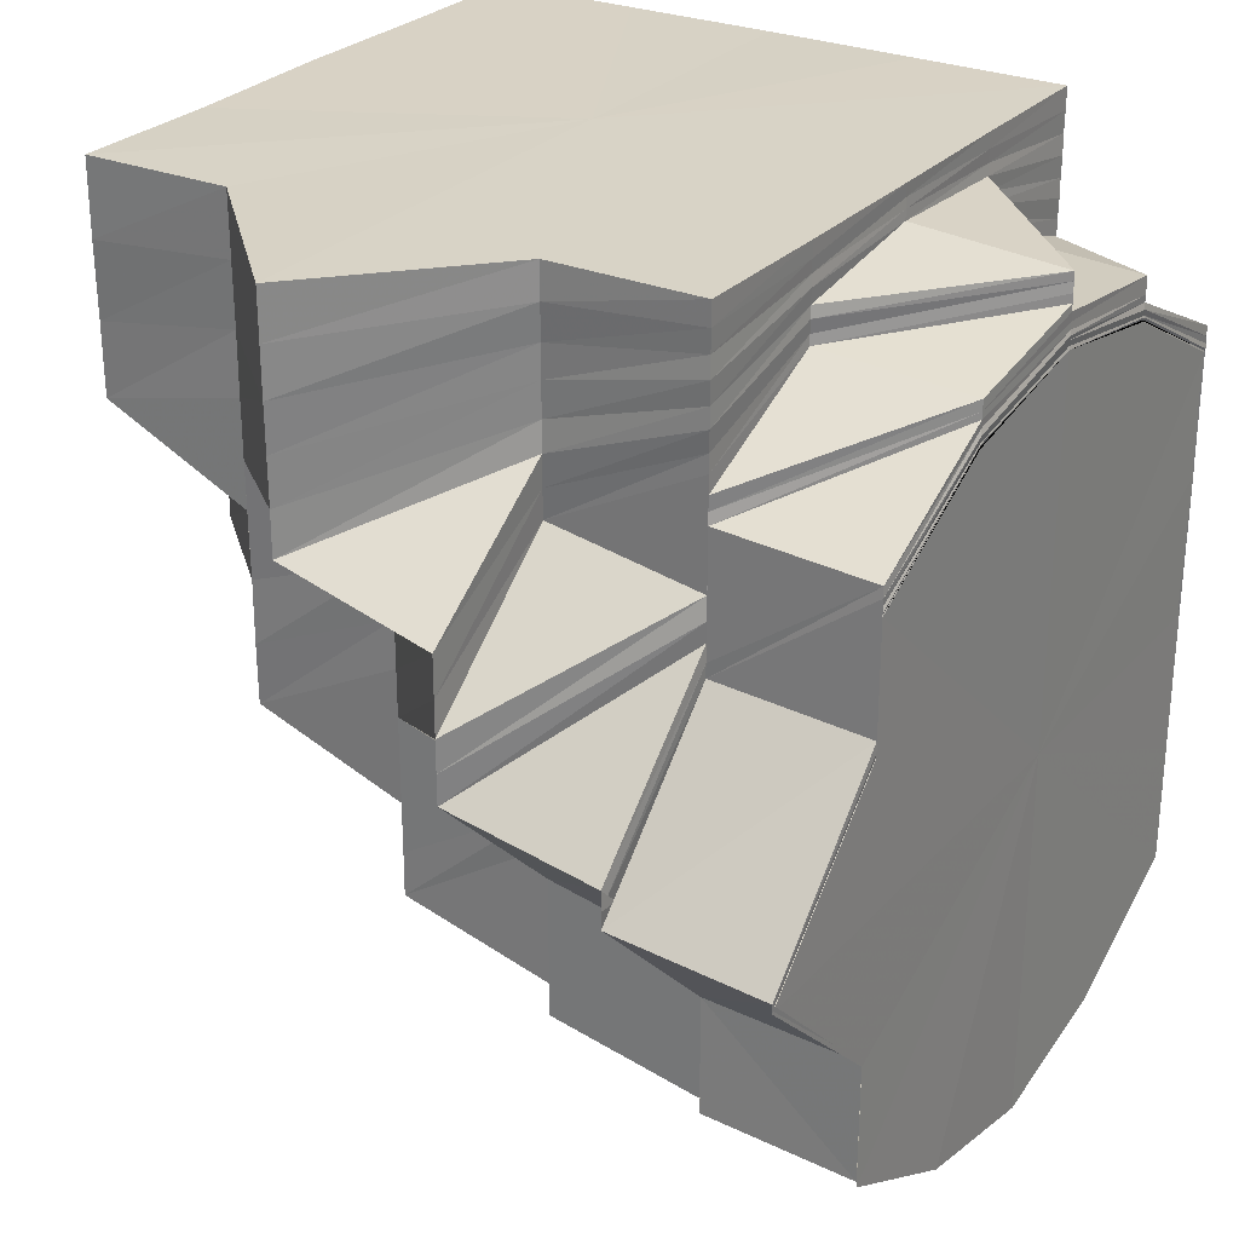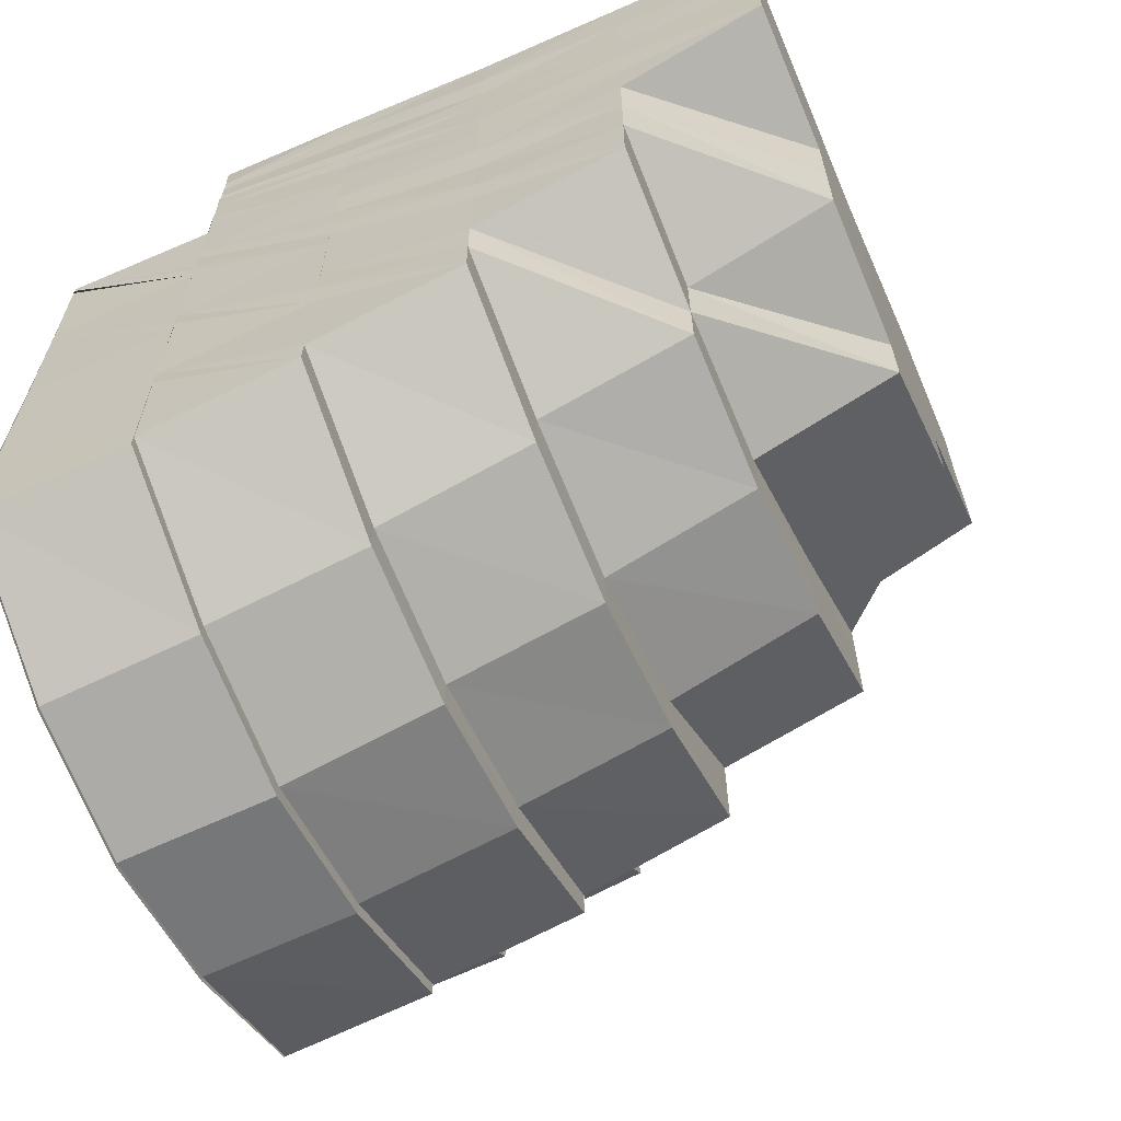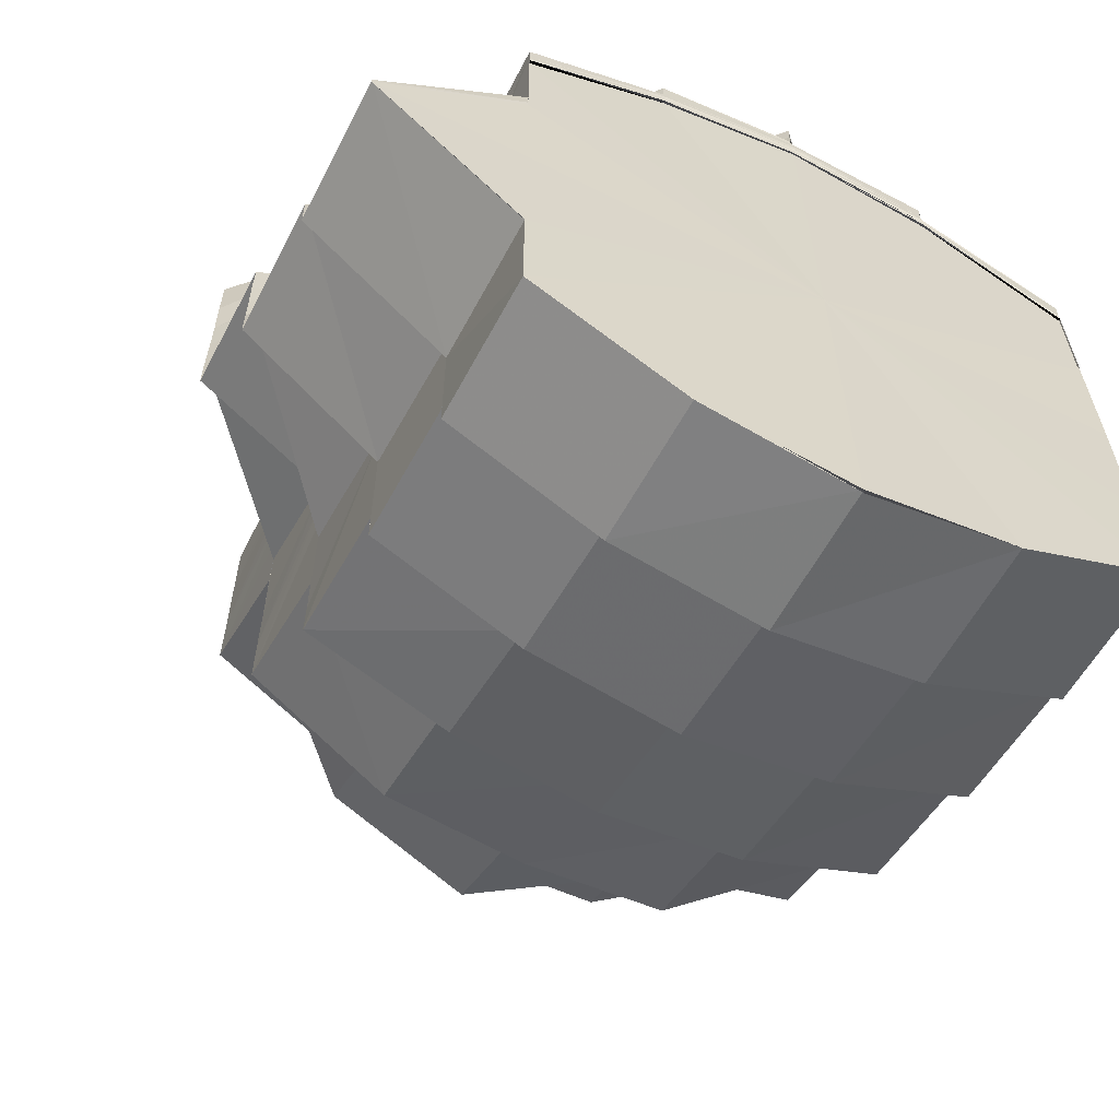
<metadata>
{"format":"obj","ext":"obj","renderer":"f3d","projection":"perspective","resolution":1024,"background":"white","views":[{"elev":27.7,"azim":-57.4,"up":"+Z"},{"elev":-64.3,"azim":113.5,"up":"+Z"},{"elev":-60.8,"azim":-26.9,"up":"+Z"}]}
</metadata>
<code>
o 9468
v 2248 1879 13.5
v 2248 1879 13.5
v 2248 1879 13.5
v 2248 1879 13.5
v 2248 1879 13.51
v 2248 1879 13.5
v 2248 1879 13.5
v 2248 1879 13.51
v 2248 1879 13.5
v 2248 1879 13.5
v 2248 1879 13.5
v 2248 1879 13.51
v 2248 1879 13.51
v 2248 1879 13.51
v 2248 1879 13.51
v 2248 1879 13.52
v 2248 1879 13.51
v 2248 1879 13.51
v 2248 1879 13.52
v 2248 1879 13.51
v 2248 1879 13.51
v 2248 1879 13.5
v 2248 1879 13.5
v 2248 1879 13.5
v 2248 1879 13.51
v 2248 1879 13.5
v 2248 1879 13.5
v 2248 1879 13.5
v 2248 1879 13.5
v 2248 1879 13.51
v 2248 1879 13.52
v 2248 1879 13.51
v 2248 1879 13.53
v 2248 1879 13.53
v 2248 1879 13.53
v 2248 1879 13.52
v 2248 1879 13.52
v 2248 1879 13.53
v 2248 1879 13.52
v 2248 1879 13.52
v 2248 1879 13.51
v 2248 1879 13.54
v 2248 1879 13.5
v 2248 1879 13.51
v 2248 1879 13.5
v 2248 1879 13.5
v 2248 1879 13.51
v 2248 1879 13.55
v 2248 1879 13.55
v 2248 1879 13.54
v 2248 1879 13.55
v 2248 1879 13.55
v 2248 1879 13.54
v 2248 1879 13.55
v 2248 1879 13.55
v 2248 1879 13.54
v 2248 1879 13.55
v 2248 1879 13.55
v 2248 1879 13.55
v 2248 1879 13.54
v 2248 1879 13.55
v 2248 1879 13.54
v 2248 1879 13.53
v 2248 1879 13.54
v 2248 1879 13.54
v 2248 1879 13.55
v 2248 1879 13.54
v 2248 1879 13.53
v 2248 1879 13.53
v 2248 1879 13.52
v 2248 1879 13.54
v 2248 1879 13.54
v 2248 1879 13.55
v 2248 1879 13.54
v 2248 1879 13.54
v 2248 1879 13.54
v 2248 1879 13.54
v 2248 1879 13.55
v 2248 1879 13.54
v 2248 1879 13.54
v 2248 1879 13.53
v 2248 1879 13.53
v 2248 1879 13.54
v 2248 1879 13.53
v 2248 1879 13.55
v 2248 1879 13.54
v 2248 1879 13.55
v 2248 1879 13.55
v 2248 1879 13.55
v 2248 1879 13.55
v 2248 1879 13.55
v 2248 1879 13.55
v 2248 1879 13.55
v 2248 1879 13.55
v 2248 1879 13.55
v 2248 1879 13.55
v 2248 1879 13.55
v 2248 1879 13.55
v 2248 1879 13.55
v 2248 1879 13.55
v 2248 1879 13.55
v 2248 1879 13.55
v 2248 1879 13.55
v 2248 1879 13.55
v 2248 1879 13.54
v 2248 1879 13.54
v 2248 1879 13.54
v 2248 1879 13.54
v 2248 1879 13.54
v 2248 1879 13.55
v 2248 1879 13.54
v 2248 1879 13.54
v 2248 1879 13.55
v 2248 1879 13.55
v 2248 1879 13.55
v 2248 1879 13.55
v 2248 1879 13.54
v 2248 1879 13.54
v 2248 1879 13.55
v 2248 1879 13.54
v 2248 1879 13.54
v 2248 1879 13.55
v 2248 1879 13.54
v 2248 1879 13.54
v 2248 1879 13.55
v 2248 1879 13.54
v 2248 1879 13.55
v 2248 1879 13.54
v 2248 1879 13.53
v 2248 1879 13.52
v 2248 1879 13.51
v 2248 1879 13.51
v 2248 1879 13.5
v 2248 1879 13.51
v 2248 1879 13.5
v 2248 1879 13.5
v 2248 1879 13.5
v 2248 1879 13.5
v 2248 1879 13.51
v 2248 1879 13.5
v 2248 1879 13.51
v 2248 1879 13.51
v 2248 1879 13.5
v 2248 1879 13.51
v 2248 1879 13.52
v 2248 1879 13.52
v 2248 1879 13.52
v 2248 1879 13.52
v 2248 1879 13.53
v 2248 1879 13.53
v 2248 1879 13.53
v 2248 1879 13.53
v 2248 1879 13.54
v 2248 1879 13.54
v 2248 1879 13.54
v 2248 1879 13.51
v 2248 1879 13.51
v 2248 1879 13.52
v 2248 1879 13.51
v 2248 1879 13.51
v 2248 1879 13.51
v 2248 1879 13.54
v 2248 1879 13.54
v 2248 1879 13.52
v 2248 1879 13.53
v 2248 1879 13.51
v 2248 1879 13.53
v 2248 1879 13.52
v 2248 1879 13.52
v 2248 1879 13.52
v 2248 1879 13.52
v 2248 1879 13.51
v 2248 1879 13.54
v 2248 1879 13.54
v 2248 1879 13.53
v 2248 1879 13.54
v 2248 1879 13.51
v 2248 1879 13.53
v 2248 1879 13.53
v 2248 1879 13.52
v 2248 1879 13.53
v 2248 1879 13.52
v 2248 1879 13.53
v 2248 1879 13.52
v 2248 1879 13.53
v 2248 1879 13.54
v 2248 1879 13.53
v 2248 1879 13.52
v 2248 1879 13.52
v 2248 1879 13.52
v 2248 1879 13.52
v 2248 1879 13.53
v 2248 1879 13.52
v 2248 1879 13.52
v 2248 1879 13.53
v 2248 1879 13.52
v 2248 1879 13.52
v 2248 1879 13.52
v 2248 1879 13.52
v 2248 1879 13.52
v 2248 1879 13.53
v 2248 1879 13.53
v 2248 1879 13.53
v 2248 1879 13.54
v 2248 1879 13.53
v 2248 1879 13.53
v 2248 1879 13.52
v 2248 1879 13.53
v 2248 1879 13.53
v 2248 1879 13.54
v 2248 1879 13.53
v 2248 1879 13.54
v 2248 1879 13.54
v 2248 1879 13.54
v 2248 1879 13.54
v 2248 1879 13.55
v 2248 1879 13.53
v 2248 1879 13.53
v 2248 1879 13.55
v 2248 1879 13.54
v 2248 1879 13.55
v 2248 1879 13.55
v 2248 1879 13.54
v 2248 1879 13.55
v 2248 1879 13.55
v 2248 1879 13.55
v 2248 1879 13.54
v 2248 1879 13.54
v 2248 1879 13.55
v 2248 1879 13.54
v 2248 1879 13.54
v 2248 1879 13.54
v 2248 1879 13.53
v 2248 1879 13.53
v 2248 1879 13.53
v 2248 1879 13.52
v 2248 1879 13.54
v 2248 1879 13.54
v 2248 1879 13.53
v 2248 1879 13.54
v 2248 1879 13.54
v 2248 1879 13.55
v 2248 1879 13.52
v 2248 1879 13.54
v 2248 1879 13.54
v 2248 1879 13.53
v 2248 1879 13.53
v 2248 1879 13.52
v 2248 1879 13.53
v 2248 1879 13.52
v 2248 1879 13.53
v 2248 1879 13.52
v 2248 1879 13.52
v 2248 1879 13.52
v 2248 1879 13.53
v 2248 1879 13.52
v 2248 1879 13.53
v 2248 1879 13.52
v 2248 1879 13.52
v 2248 1879 13.51
v 2248 1879 13.52
v 2248 1879 13.52
v 2248 1879 13.51
v 2248 1879 13.51
v 2248 1879 13.51
v 2248 1879 13.51
v 2248 1879 13.51
v 2248 1879 13.52
v 2248 1879 13.52
v 2248 1879 13.5
v 2248 1879 13.51
v 2248 1879 13.5
v 2248 1879 13.5
v 2248 1879 13.51
v 2248 1879 13.51
v 2248 1879 13.5
v 2248 1879 13.5
v 2248 1879 13.5
v 2248 1879 13.51
v 2248 1879 13.51
v 2248 1879 13.5
v 2248 1879 13.51
v 2248 1879 13.51
v 2248 1879 13.5
v 2248 1879 13.51
v 2248 1879 13.51
v 2248 1879 13.51
v 2248 1879 13.51
v 2248 1879 13.51
v 2248 1879 13.51
v 2248 1879 13.51
v 2248 1879 13.51
v 2248 1879 13.51
v 2248 1879 13.52
v 2248 1879 13.52
v 2248 1879 13.52
v 2248 1879 13.51
v 2248 1879 13.52
v 2248 1879 13.53
v 2248 1879 13.52
v 2248 1879 13.53
v 2248 1879 13.52
v 2248 1879 13.52
v 2248 1879 13.53
v 2248 1879 13.53
v 2248 1879 13.53
v 2248 1879 13.52
v 2248 1879 13.53
v 2248 1879 13.52
v 2248 1879 13.54
v 2248 1879 13.54
v 2248 1879 13.51
v 2248 1879 13.52
v 2248 1879 13.53
v 2248 1879 13.52
v 2248 1879 13.51
v 2248 1879 13.5
v 2248 1879 13.54
v 2248 1879 13.53
v 2248 1879 13.53
v 2248 1879 13.54
v 2248 1879 13.53
v 2248 1879 13.54
v 2248 1879 13.53
v 2248 1879 13.54
v 2248 1879 13.53
v 2248 1879 13.53
v 2248 1879 13.54
v 2248 1879 13.52
v 2248 1879 13.52
v 2248 1879 13.55
v 2248 1879 13.54
v 2248 1879 13.55
v 2248 1879 13.55
v 2248 1879 13.55
v 2248 1879 13.54
v 2248 1879 13.55
v 2248 1879 13.55
v 2248 1879 13.55
v 2248 1879 13.55
v 2248 1879 13.55
v 2248 1879 13.54
v 2248 1879 13.54
v 2248 1879 13.54
v 2248 1879 13.54
v 2248 1879 13.53
v 2248 1879 13.55
v 2248 1879 13.55
v 2248 1879 13.54
v 2248 1879 13.55
v 2248 1879 13.55
v 2248 1879 13.54
v 2248 1879 13.55
v 2248 1879 13.54
v 2248 1879 13.54
v 2248 1879 13.53
v 2248 1879 13.55
v 2248 1879 13.55
v 2248 1879 13.55
v 2248 1879 13.55
v 2248 1879 13.55
v 2248 1879 13.55
v 2248 1879 13.55
v 2248 1879 13.55
v 2248 1879 13.55
v 2248 1879 13.55
v 2248 1879 13.55
v 2248 1879 13.56
v 2248 1879 13.56
v 2248 1879 13.56
v 2248 1879 13.56
v 2248 1879 13.55
v 2248 1879 13.56
v 2248 1879 13.56
v 2248 1879 13.56
v 2248 1879 13.56
v 2248 1879 13.55
v 2248 1879 13.56
v 2248 1879 13.56
v 2248 1879 13.55
v 2248 1879 13.56
v 2248 1879 13.56
v 2248 1879 13.56
v 2248 1879 13.56
v 2248 1879 13.56
v 2248 1879 13.56
v 2248 1879 13.56
v 2248 1879 13.55
v 2248 1879 13.56
v 2248 1879 13.56
v 2248 1879 13.55
v 2248 1879 13.55
v 2248 1879 13.55
v 2248 1879 13.55
v 2248 1879 13.55
v 2248 1879 13.55
v 2248 1879 13.55
v 2248 1879 13.55
v 2248 1879 13.55
v 2248 1879 13.55
v 2248 1879 13.55
v 2248 1879 13.55
v 2248 1879 13.55
v 2248 1879 13.55
v 2248 1879 13.55
v 2248 1879 13.55
v 2248 1879 13.55
v 2248 1879 13.55
v 2248 1879 13.55
v 2248 1879 13.55
v 2248 1879 13.55
v 2248 1879 13.55
v 2248 1879 13.55
v 2248 1879 13.55
v 2248 1879 13.55
v 2248 1879 13.55
v 2248 1879 13.55
v 2248 1879 13.55
v 2248 1879 13.55
v 2248 1879 13.55
v 2248 1879 13.55
v 2248 1879 13.55
v 2248 1879 13.55
v 2248 1879 13.55
v 2248 1879 13.55
v 2248 1879 13.55
v 2248 1879 13.55
v 2248 1879 13.55
v 2248 1879 13.55
v 2248 1879 13.55
v 2248 1879 13.55
v 2248 1879 13.55
v 2248 1879 13.55
v 2248 1879 13.55
v 2248 1879 13.55
v 2248 1879 13.55
v 2248 1879 13.55
v 2248 1879 13.55
v 2248 1879 13.55
v 2248 1879 13.55
v 2248 1879 13.55
v 2248 1879 13.55
v 2248 1879 13.55
v 2248 1879 13.55
v 2248 1879 13.55
v 2248 1879 13.54
v 2248 1879 13.54
v 2248 1879 13.54
v 2248 1879 13.53
v 2248 1879 13.54
v 2248 1879 13.54
v 2248 1879 13.54
v 2248 1879 13.54
v 2248 1879 13.54
v 2248 1879 13.54
v 2248 1879 13.54
v 2248 1879 13.54
v 2248 1879 13.54
v 2248 1879 13.55
v 2248 1879 13.55
v 2248 1879 13.55
v 2248 1879 13.55
v 2248 1879 13.55
v 2248 1879 13.55
v 2248 1879 13.54
v 2248 1879 13.55
v 2248 1879 13.55
v 2248 1879 13.56
v 2248 1879 13.55
v 2248 1879 13.56
v 2248 1879 13.56
v 2248 1879 13.55
v 2248 1879 13.56
v 2248 1879 13.56
v 2248 1879 13.56
v 2248 1879 13.55
v 2248 1879 13.56
v 2248 1879 13.55
v 2248 1879 13.56
v 2248 1879 13.55
v 2248 1879 13.56
v 2248 1879 13.56
v 2248 1879 13.55
v 2248 1879 13.55
v 2248 1879 13.56
v 2248 1879 13.56
v 2248 1879 13.56
v 2248 1879 13.56
v 2248 1879 13.55
v 2248 1879 13.55
v 2248 1879 13.55
v 2248 1879 13.55
v 2248 1879 13.56
v 2248 1879 13.56
v 2248 1879 13.56
v 2248 1879 13.55
v 2248 1879 13.55
v 2248 1879 13.55
v 2248 1879 13.55
v 2248 1879 13.55
v 2248 1879 13.55
v 2248 1879 13.55
v 2248 1879 13.55
v 2248 1879 13.55
v 2248 1879 13.54
v 2248 1879 13.55
v 2248 1879 13.53
v 2248 1879 13.53
v 2248 1879 13.52
v 2248 1879 13.55
v 2248 1879 13.55
v 2248 1879 13.55
v 2248 1879 13.55
v 2248 1879 13.55
v 2248 1879 13.55
v 2248 1879 13.55
v 2248 1879 13.55
f 1 2 3
f 3 4 5
f 6 7 1
f 8 9 7
f 9 10 2
f 10 11 4
f 11 12 13
f 14 15 6
f 16 17 15
f 18 16 15
f 19 16 20
f 21 17 22
f 22 23 24
f 25 26 23
f 24 27 28
f 28 29 30
f 31 18 32
f 33 34 31
f 34 35 36
f 34 36 37
f 38 33 39
f 39 32 40
f 38 39 40
f 32 41 40
f 42 38 40
f 43 44 40
f 45 43 40
f 46 45 40
f 47 46 40
f 48 42 40
f 48 49 42
f 49 50 42
f 51 49 48
f 51 48 40
f 49 52 50
f 52 53 50
f 54 52 49
f 52 55 53
f 55 56 53
f 54 57 52
f 57 55 52
f 58 57 54
f 55 59 56
f 59 60 56
f 57 61 55
f 61 59 55
f 60 62 63
f 64 65 62
f 59 66 60
f 63 67 68
f 69 68 70
f 71 72 67
f 66 73 74
f 66 74 75
f 71 76 77
f 78 76 79
f 77 80 81
f 77 81 82
f 83 82 84
f 85 86 76
f 87 85 76
f 85 88 86
f 88 89 86
f 88 90 91
f 92 88 85
f 92 93 94
f 95 92 85
f 95 85 87
f 96 97 95
f 98 95 87
f 98 87 66
f 99 95 98
f 99 100 95
f 101 102 100
f 103 100 99
f 103 104 100
f 105 104 103
f 106 103 99
f 107 105 103
f 105 108 104
f 109 105 107
f 106 99 110
f 110 99 98
f 111 106 110
f 112 111 113
f 111 110 114
f 110 98 115
f 114 110 115
f 115 98 66
f 115 66 59
f 61 115 59
f 114 115 61
f 116 114 61
f 116 61 57
f 58 116 57
f 117 116 58
f 118 119 116
f 120 118 116
f 121 120 58
f 122 58 54
f 123 58 122
f 124 123 122
f 124 122 125
f 125 122 51
f 126 124 125
f 127 125 51
f 126 125 127
f 128 126 127
f 127 51 40
f 128 127 40
f 129 128 40
f 130 129 40
f 131 130 40
f 132 131 40
f 133 134 132
f 135 133 136
f 137 135 138
f 139 137 140
f 13 141 142
f 143 144 141
f 141 145 142
f 142 145 146
f 145 147 146
f 145 148 147
f 148 149 147
f 147 149 150
f 149 151 150
f 149 152 151
f 152 153 151
f 151 153 123
f 153 154 155
f 156 157 148
f 157 158 148
f 159 160 156
f 160 161 158
f 153 162 117
f 162 163 154
f 158 164 152
f 164 165 152
f 166 164 158
f 165 167 162
f 166 168 164
f 164 169 165
f 169 167 165
f 168 169 164
f 170 171 169
f 172 168 166
f 167 173 162
f 162 173 174
f 173 111 174
f 167 175 173
f 175 176 173
f 172 177 168
f 175 178 176
f 178 107 176
f 178 109 107
f 179 178 175
f 180 179 175
f 181 109 178
f 179 181 178
f 182 183 181
f 184 181 179
f 181 185 109
f 185 186 109
f 187 185 181
f 188 179 180
f 188 184 179
f 189 188 180
f 189 180 169
f 190 184 188
f 191 188 189
f 191 190 188
f 177 191 189
f 190 192 184
f 177 193 194
f 192 195 196
f 197 191 177
f 198 190 191
f 197 198 191
f 198 199 190
f 199 192 190
f 200 198 197
f 201 199 198
f 200 201 198
f 202 201 200
f 203 204 202
f 205 206 201
f 207 205 200
f 201 208 199
f 209 208 201
f 209 210 208
f 208 211 199
f 199 211 192
f 210 212 208
f 208 212 211
f 210 213 212
f 214 213 210
f 213 215 212
f 214 216 213
f 211 217 192
f 212 218 211
f 211 218 217
f 212 215 218
f 192 217 187
f 219 216 214
f 220 221 215
f 216 222 223
f 224 225 214
f 225 226 216
f 227 224 228
f 229 214 228
f 230 227 231
f 231 228 209
f 232 228 231
f 231 233 234
f 235 234 236
f 237 230 235
f 238 237 239
f 240 235 239
f 241 242 240
f 239 235 243
f 244 241 245
f 245 239 246
f 247 238 246
f 239 243 248
f 249 247 250
f 251 246 250
f 250 246 252
f 250 253 254
f 255 249 256
f 257 256 258
f 256 259 260
f 261 262 259
f 263 260 264
f 260 259 265
f 260 265 266
f 259 267 265
f 268 269 267
f 266 265 270
f 265 267 271
f 265 271 270
f 266 270 272
f 273 266 272
f 273 272 27
f 274 275 273
f 276 273 277
f 277 272 278
f 279 280 276
f 272 270 281
f 278 281 282
f 272 281 29
f 270 283 281
f 270 271 283
f 284 283 285
f 271 286 283
f 287 286 288
f 286 289 290
f 271 291 286
f 267 291 271
f 291 172 286
f 286 172 166
f 267 292 291
f 252 292 267
f 252 248 292
f 291 293 172
f 292 293 291
f 293 177 172
f 293 197 177
f 292 294 293
f 294 197 293
f 248 294 292
f 294 200 197
f 248 243 294
f 243 200 294
f 295 296 297
f 298 299 300
f 301 302 303
f 304 305 302
f 305 306 307
f 308 309 302
f 310 311 308
f 309 312 280
f 309 313 312
f 314 313 315
f 316 312 317
f 318 319 320
f 321 322 319
f 323 321 324
f 325 326 322
f 321 325 327
f 325 328 326
f 327 329 330
f 331 332 328
f 333 334 332
f 335 336 325
f 337 338 336
f 339 335 340
f 338 341 342
f 342 343 344
f 345 344 346
f 341 347 348
f 348 349 343
f 347 350 351
f 351 352 349
f 353 351 348
f 348 351 354
f 354 355 356
f 357 358 352
f 351 357 232
f 359 357 351
f 350 360 357
f 361 362 358
f 360 363 361
f 357 361 229
f 364 361 357
f 365 366 362
f 361 365 219
f 367 365 361
f 363 368 365
f 369 370 366
f 368 369 365
f 365 371 372
f 368 369 373
f 369 374 373
f 375 368 373
f 375 376 377
f 378 375 373
f 378 375 379
f 379 377 380
f 379 381 367
f 382 378 373
f 382 378 383
f 383 384 379
f 385 382 373
f 385 382 386
f 386 387 383
f 388 385 386
f 389 385 373
f 389 390 391
f 383 379 392
f 392 379 364
f 386 383 393
f 393 383 392
f 392 380 394
f 395 386 393
f 396 386 395
f 395 393 397
f 397 393 398
f 393 392 398
f 398 392 359
f 398 394 399
f 400 398 401
f 402 395 400
f 403 398 353
f 403 399 404
f 405 388 395
f 406 403 333
f 406 404 407
f 408 395 409
f 410 405 409
f 411 407 412
f 411 406 331
f 413 406 411
f 414 415 406
f 416 414 406
f 417 416 411
f 418 417 419
f 419 411 335
f 420 411 419
f 421 419 422
f 423 424 420
f 423 425 93
f 424 426 425
f 427 424 423
f 428 429 426
f 428 430 429
f 424 428 413
f 431 428 424
f 432 409 428
f 433 410 428
f 434 433 424
f 435 434 423
f 436 435 437
f 437 438 439
f 440 423 438
f 441 423 440
f 108 442 441
f 108 443 444
f 442 445 443
f 446 442 108
f 186 446 108
f 447 446 186
f 185 447 186
f 446 448 442
f 449 447 185
f 187 449 185
f 217 449 187
f 449 450 447
f 217 451 449
f 451 450 449
f 218 451 217
f 450 452 447
f 447 452 446
f 452 448 446
f 451 453 450
f 454 455 452
f 218 456 451
f 456 453 451
f 215 456 218
f 453 457 458
f 215 459 456
f 460 459 215
f 456 461 453
f 459 461 456
f 221 462 459
f 461 463 453
f 463 464 457
f 453 463 465
f 459 466 461
f 467 466 459
f 462 468 466
f 469 470 467
f 216 469 460
f 372 469 216
f 468 471 466
f 469 472 222
f 473 474 472
f 374 473 469
f 226 374 469
f 374 473 373
f 473 468 373
f 468 471 373
f 471 475 373
f 471 475 476
f 466 477 476
f 466 476 461
f 461 476 463
f 476 478 463
f 476 479 478
f 463 478 480
f 475 481 478
f 475 481 373
f 478 482 483
f 478 484 464
f 481 485 484
f 481 486 373
f 486 487 373
f 487 488 373
f 488 389 373
f 486 487 489
f 488 389 490
f 487 488 491
f 492 486 489
f 489 493 491
f 491 494 490
f 490 495 396
f 490 391 496
f 491 490 497
f 497 490 408
f 497 496 498
f 499 491 497
f 489 491 499
f 499 497 500
f 500 497 432
f 500 498 501
f 502 501 445
f 502 500 431
f 503 489 499
f 483 489 503
f 504 499 500
f 504 500 502
f 503 499 504
f 442 502 427
f 448 502 442
f 448 504 502
f 505 504 448
f 505 503 504
f 452 505 448
f 465 505 452
f 480 503 505
f 506 492 503
f 455 506 505
f 507 508 509
f 510 511 512
f 513 514 515
f 515 516 517

</code>
